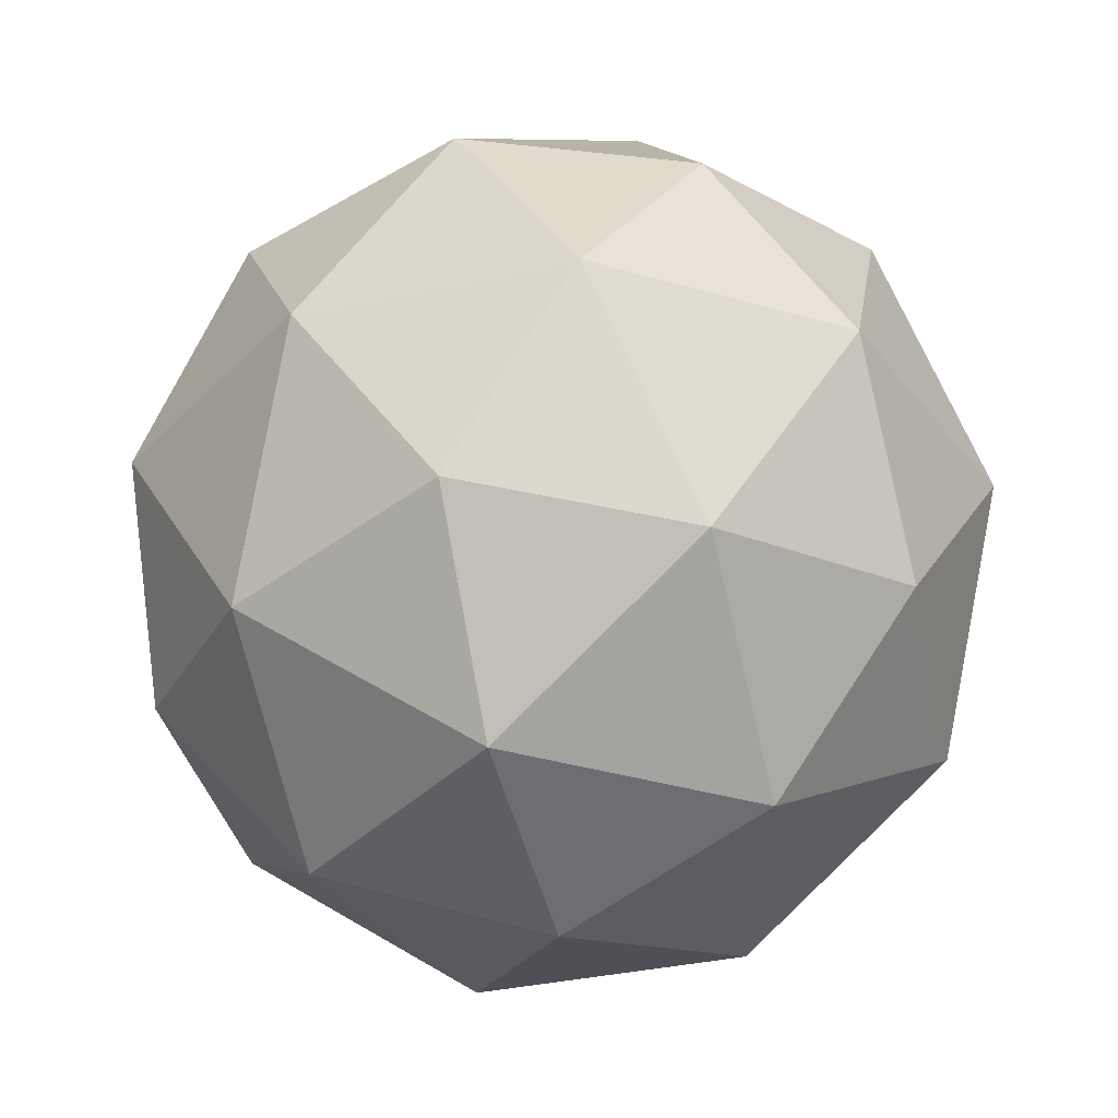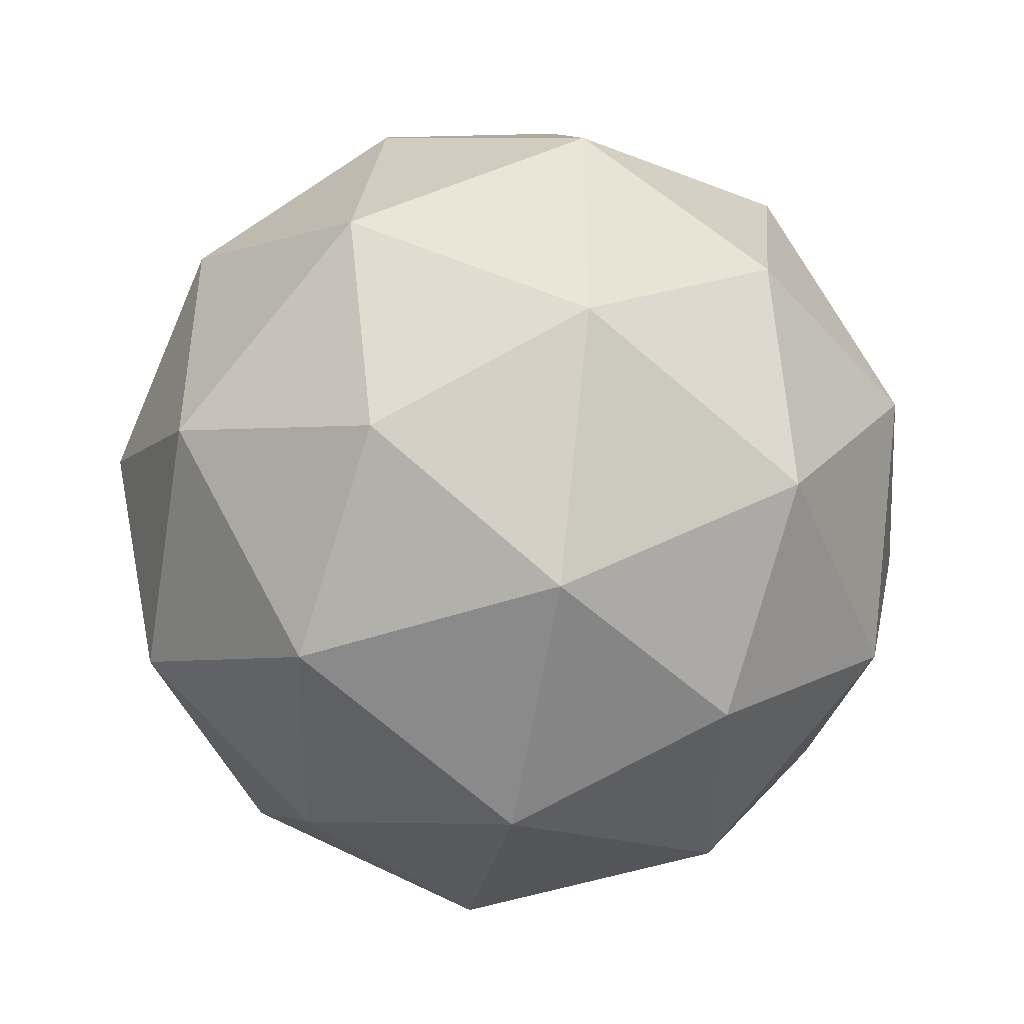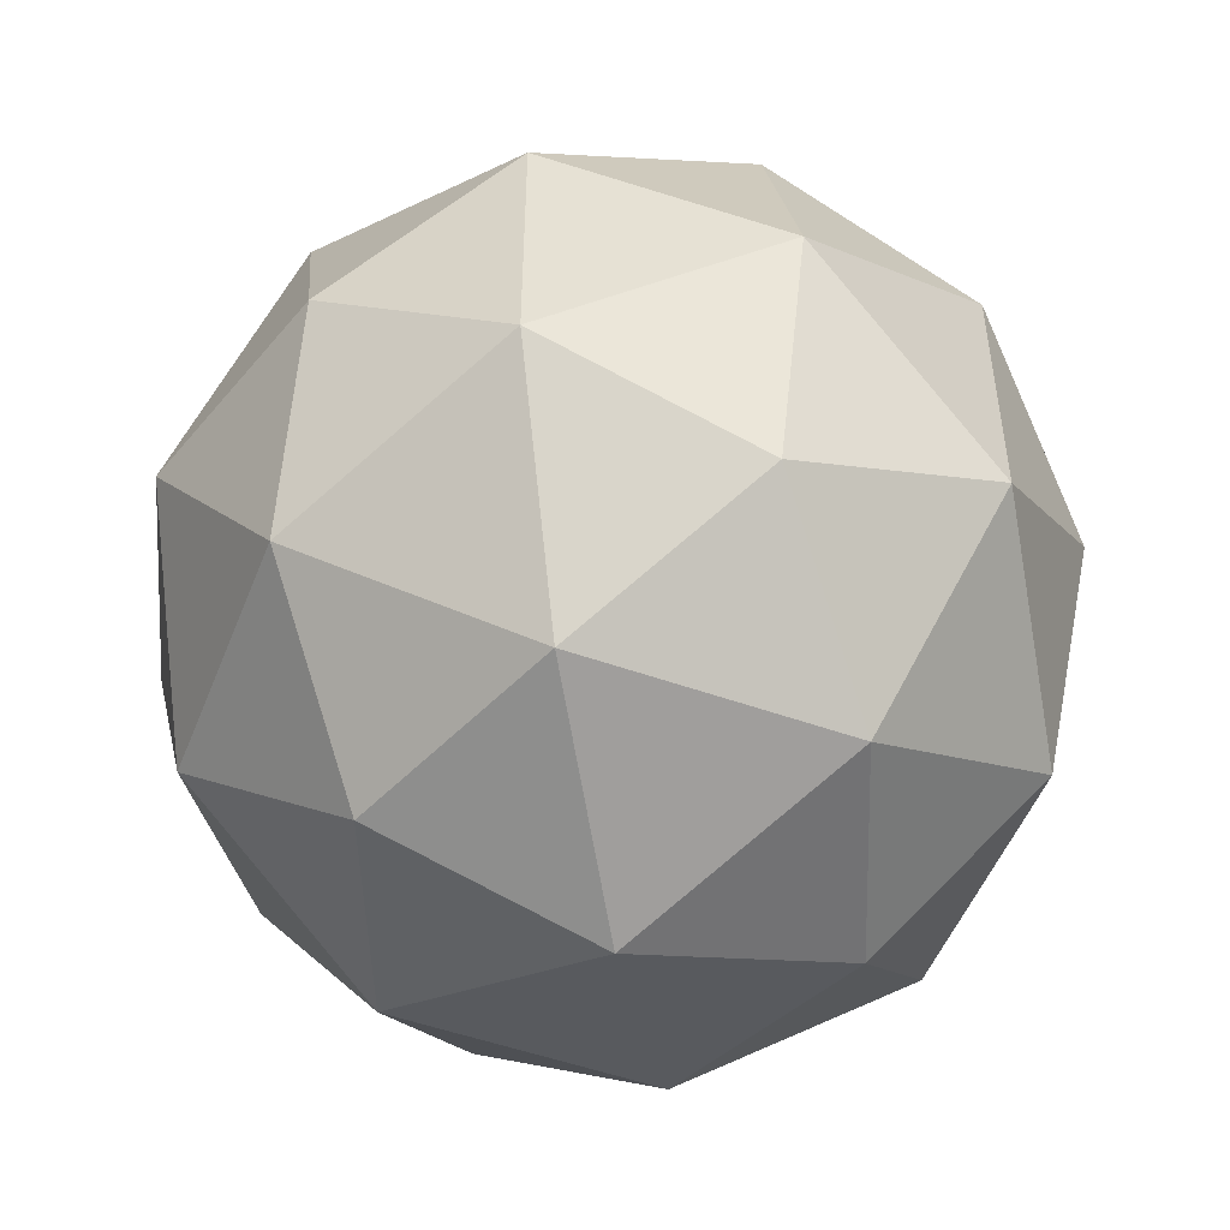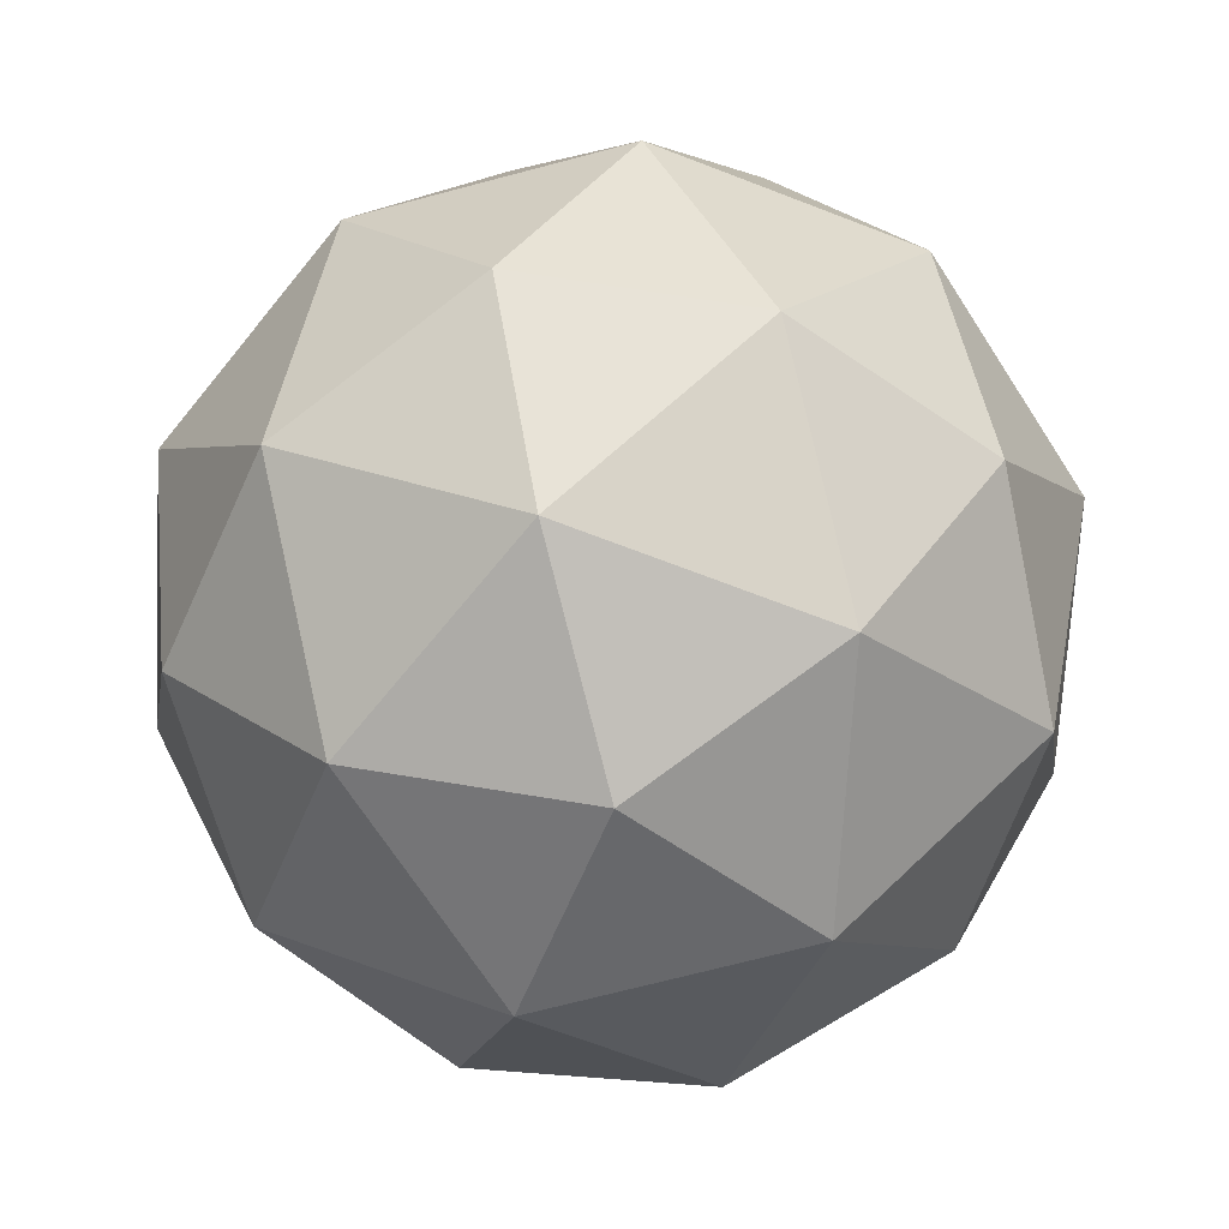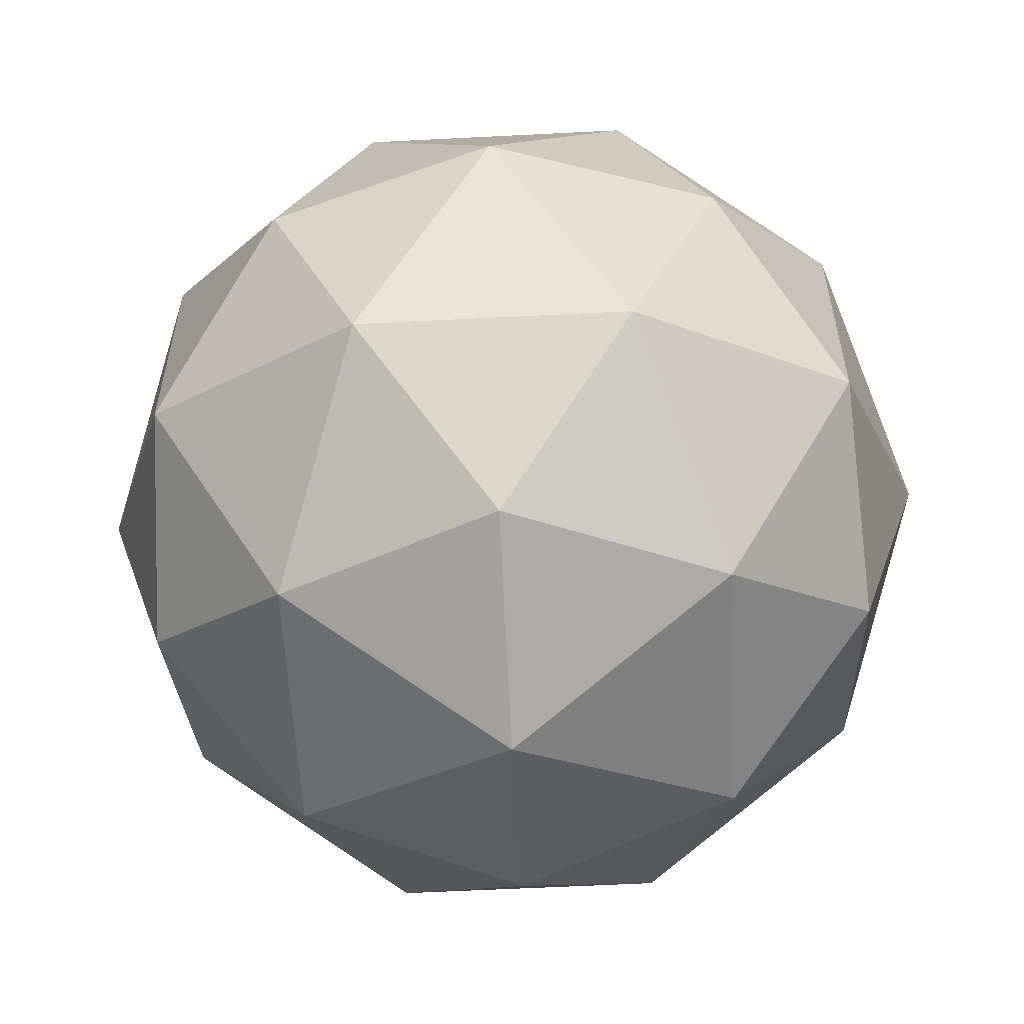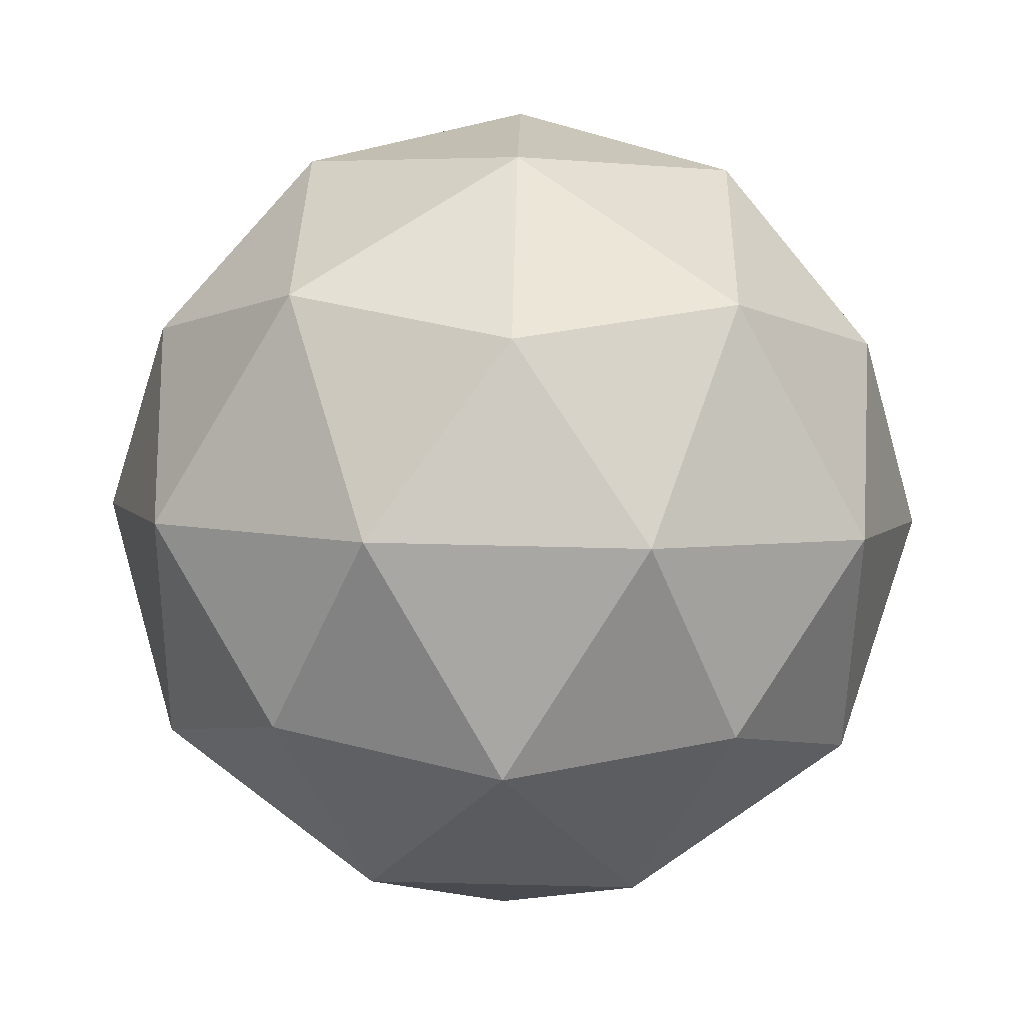
<metadata>
{"format":"obj","ext":"obj","renderer":"f3d","projection":"perspective","resolution":1024,"background":"white","views":[{"elev":-37.2,"azim":-2.5,"up":"+Y"},{"elev":-45.2,"azim":-100.2,"up":"+Z"},{"elev":-51.1,"azim":-142.9,"up":"+Z"},{"elev":-69.4,"azim":-3.1,"up":"+Y"},{"elev":-58.5,"azim":151.3,"up":"+Z"},{"elev":67.8,"azim":127.4,"up":"+Y"}]}
</metadata>
<code>
o Icosphere
v -0 -1.074 0
v 0.777 -0.4802 0.5645
v -0.2968 -0.4802 0.9135
v -0.9605 -0.4802 0
v -0.2968 -0.4802 -0.9135
v 0.777 -0.4802 -0.5645
v 0.2968 0.4802 0.9135
v -0.777 0.4802 0.5645
v -0.777 0.4802 -0.5645
v 0.2968 0.4802 -0.9135
v 0.9605 0.4802 0
v 0 1.074 -0
v -0.1767 -0.9251 0.5438
v 0.4626 -0.9251 0.3361
v 0.2859 -0.5718 0.8798
v 0.9251 -0.5718 0
v 0.4626 -0.9251 -0.3361
v -0.5718 -0.9251 0
v -0.7484 -0.5718 0.5438
v -0.1767 -0.9251 -0.5438
v -0.7484 -0.5718 -0.5438
v 0.2859 -0.5718 -0.8798
v 1.034 0 0.3361
v 1.034 0 -0.3361
v 0 0 1.088
v 0.6392 0 0.8798
v -1.034 -0 0.3361
v -0.6392 -0 0.8798
v -0.6392 -0 -0.8798
v -1.034 -0 -0.3361
v 0.6392 0 -0.8798
v 0 0 -1.088
v 0.7484 0.5718 0.5438
v -0.2859 0.5718 0.8798
v -0.9251 0.5718 0
v -0.2859 0.5718 -0.8798
v 0.7484 0.5718 -0.5438
v 0.1767 0.9251 0.5438
v 0.5718 0.9251 0
v -0.4626 0.9251 0.3361
v -0.4626 0.9251 -0.3361
v 0.1767 0.9251 -0.5438
f 1 14 13
f 2 14 16
f 1 13 18
f 1 18 20
f 1 20 17
f 2 16 23
f 3 15 25
f 4 19 27
f 5 21 29
f 6 22 31
f 2 23 26
f 3 25 28
f 4 27 30
f 5 29 32
f 6 31 24
f 7 33 38
f 8 34 40
f 9 35 41
f 10 36 42
f 11 37 39
f 39 42 12
f 39 37 42
f 37 10 42
f 42 41 12
f 42 36 41
f 36 9 41
f 41 40 12
f 41 35 40
f 35 8 40
f 40 38 12
f 40 34 38
f 34 7 38
f 38 39 12
f 38 33 39
f 33 11 39
f 24 37 11
f 24 31 37
f 31 10 37
f 32 36 10
f 32 29 36
f 29 9 36
f 30 35 9
f 30 27 35
f 27 8 35
f 28 34 8
f 28 25 34
f 25 7 34
f 26 33 7
f 26 23 33
f 23 11 33
f 31 32 10
f 31 22 32
f 22 5 32
f 29 30 9
f 29 21 30
f 21 4 30
f 27 28 8
f 27 19 28
f 19 3 28
f 25 26 7
f 25 15 26
f 15 2 26
f 23 24 11
f 23 16 24
f 16 6 24
f 17 22 6
f 17 20 22
f 20 5 22
f 20 21 5
f 20 18 21
f 18 4 21
f 18 19 4
f 18 13 19
f 13 3 19
f 16 17 6
f 16 14 17
f 14 1 17
f 13 15 3
f 13 14 15
f 14 2 15

</code>
